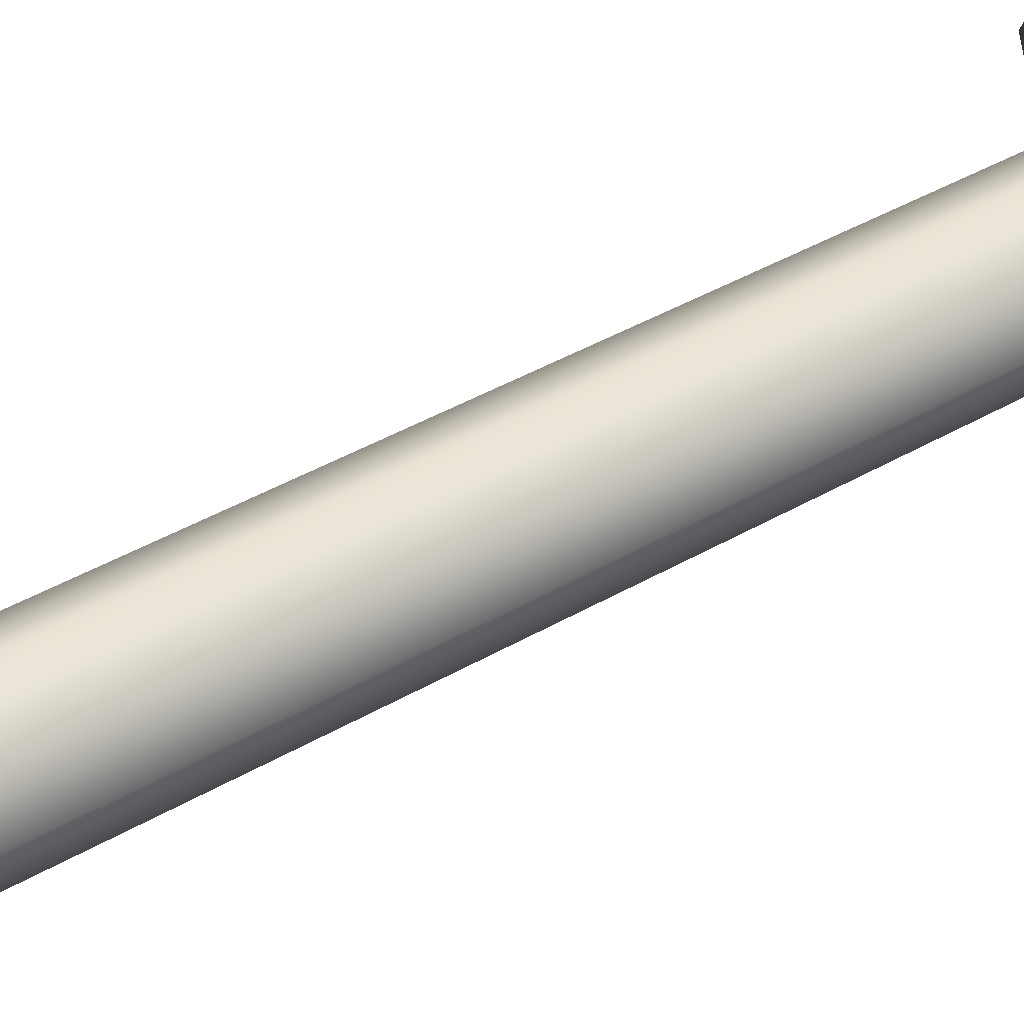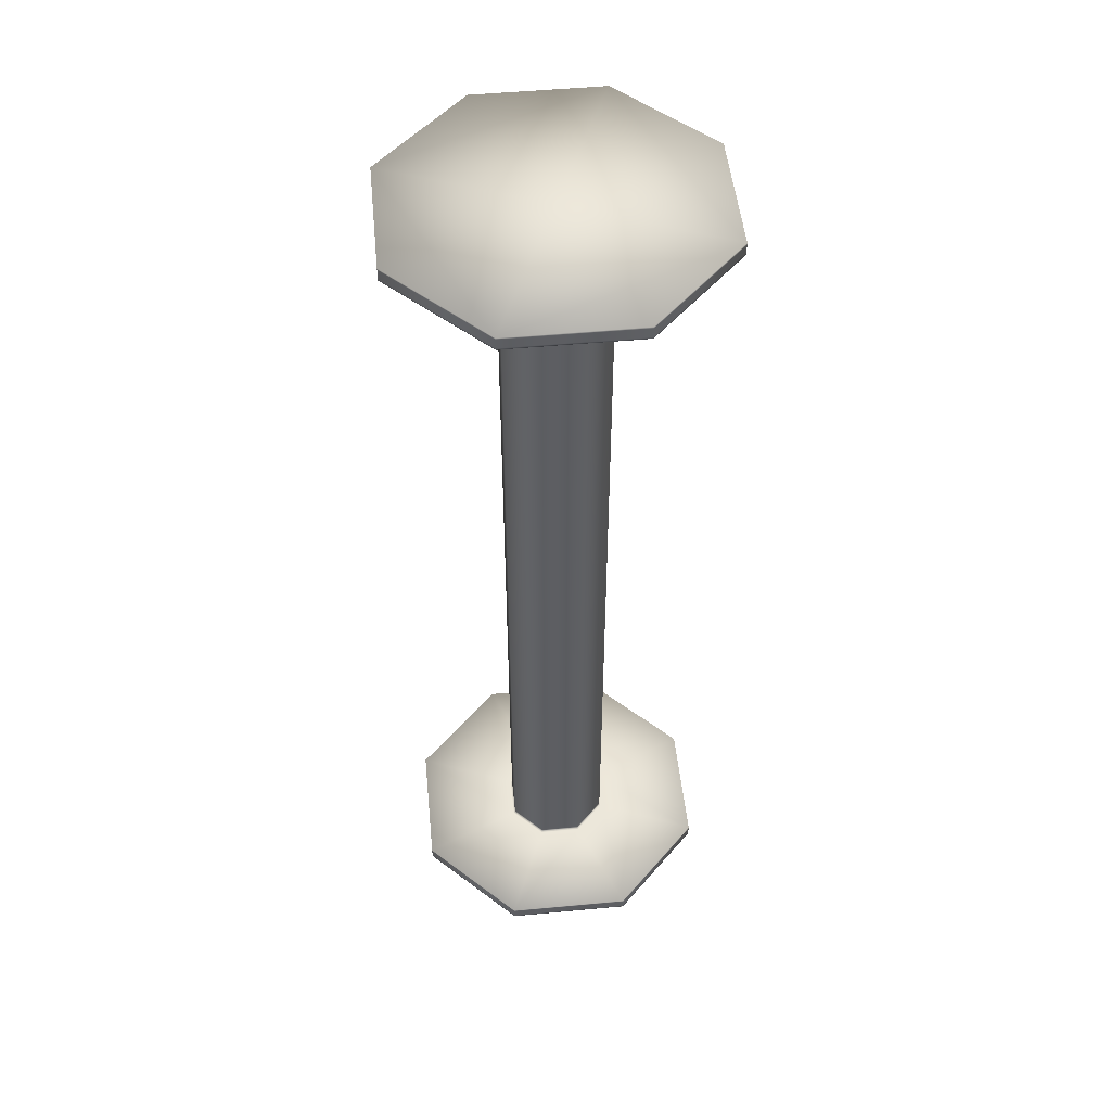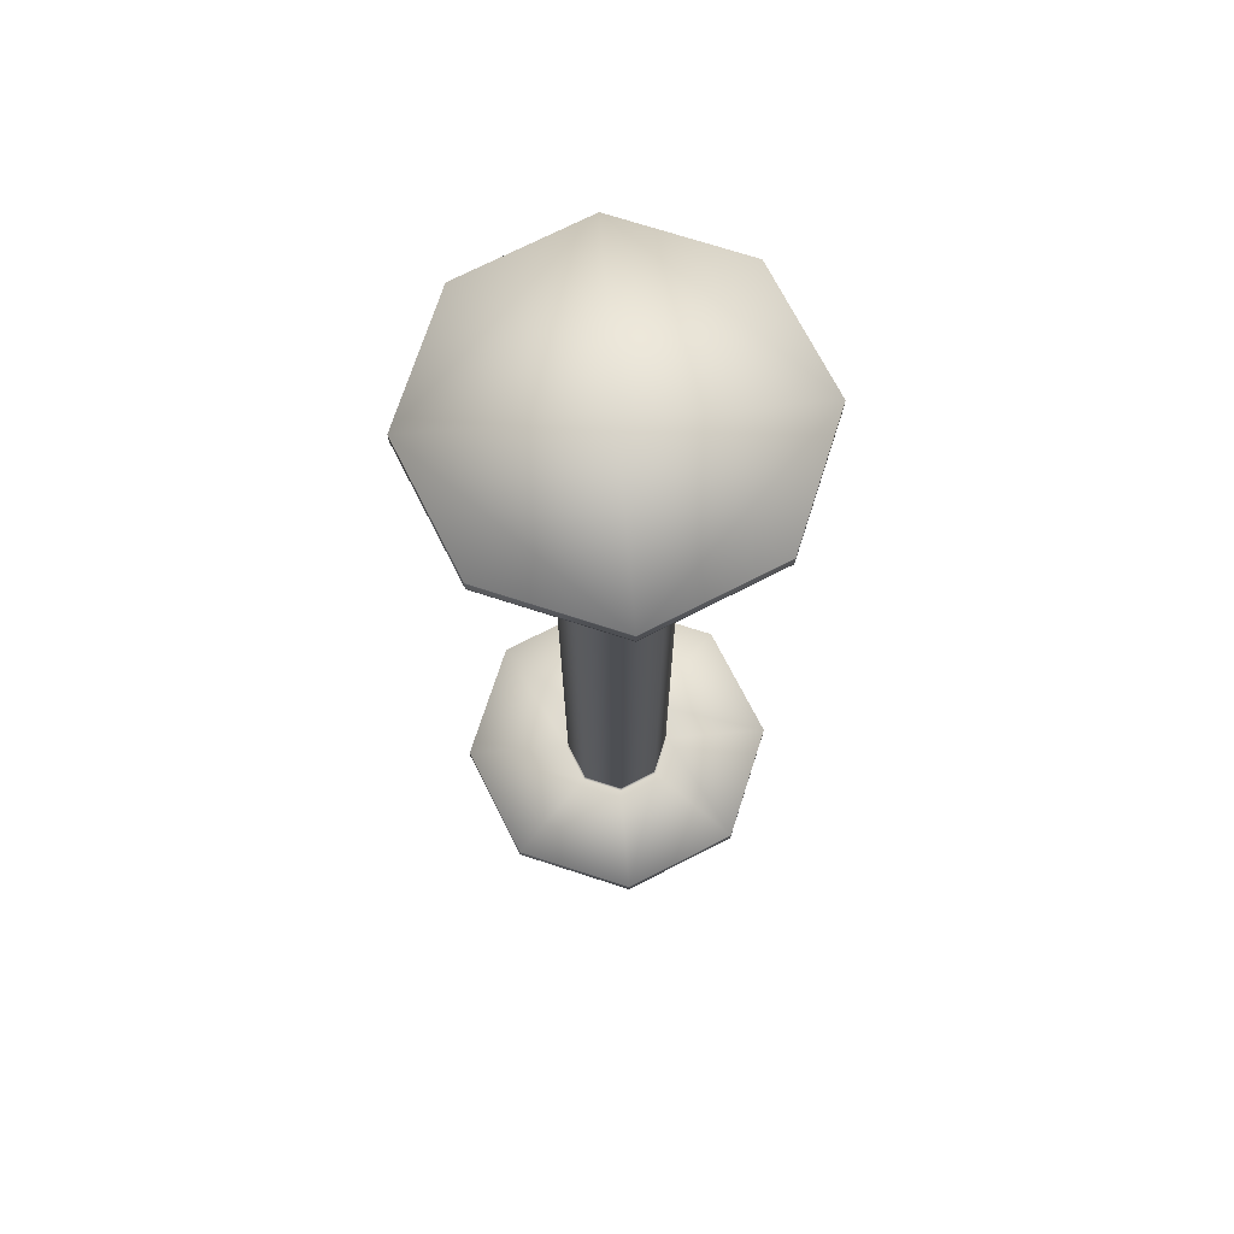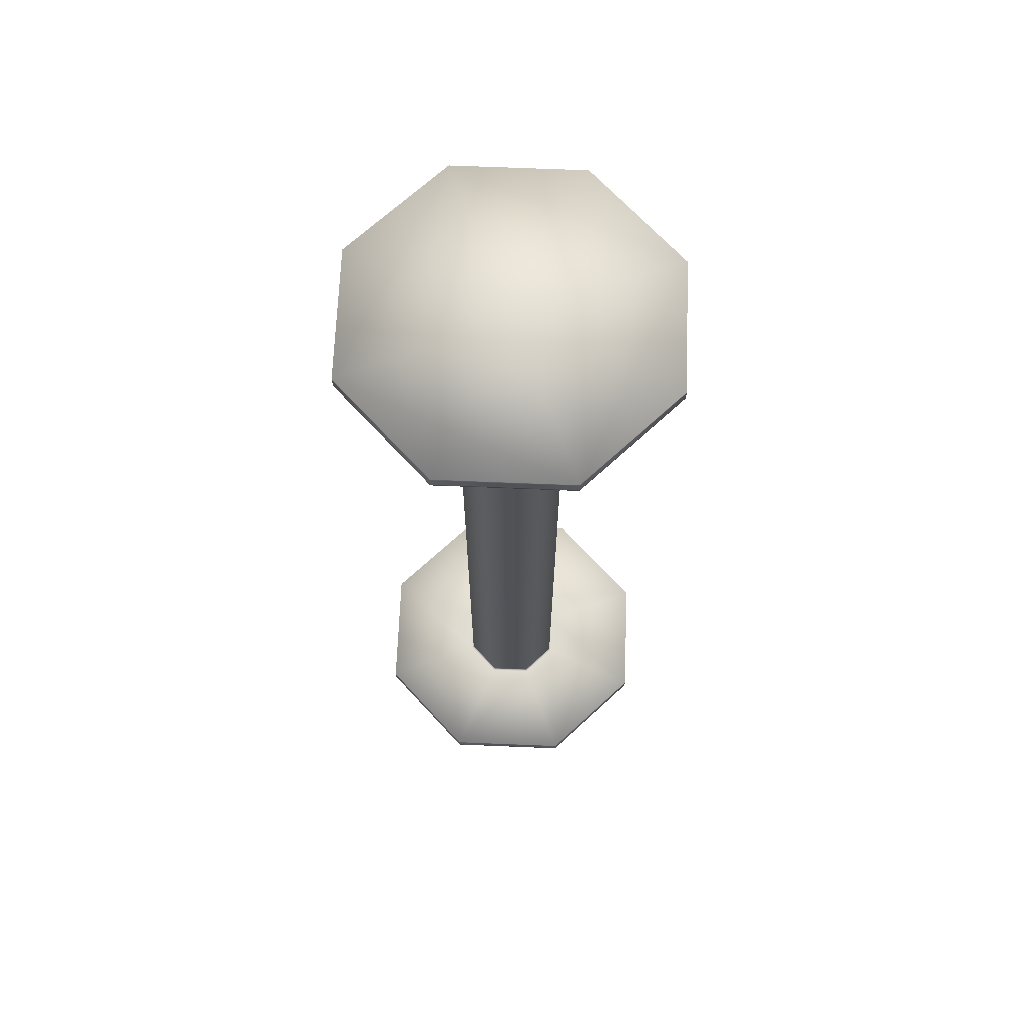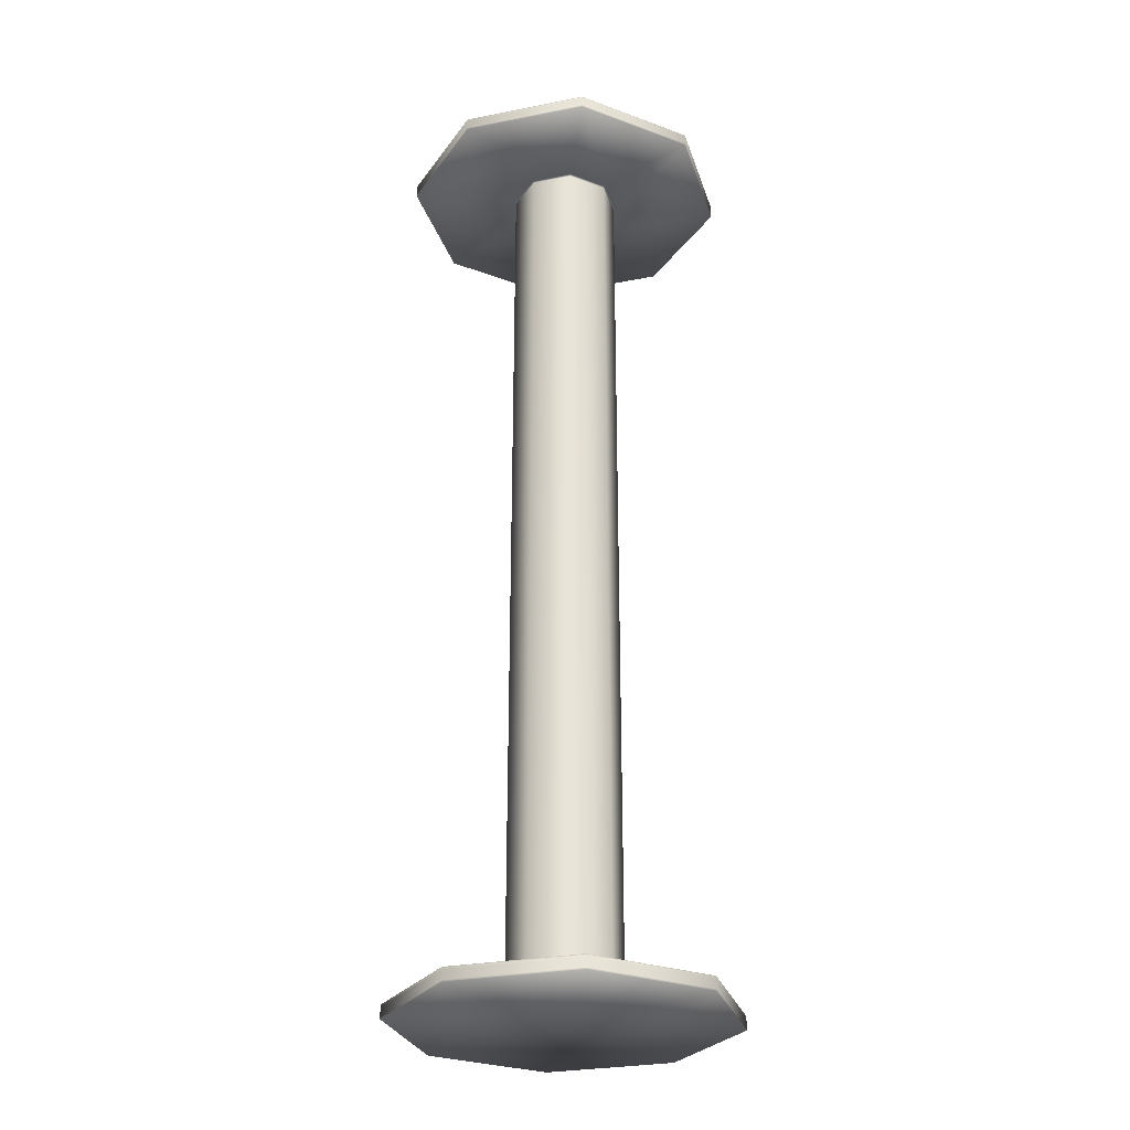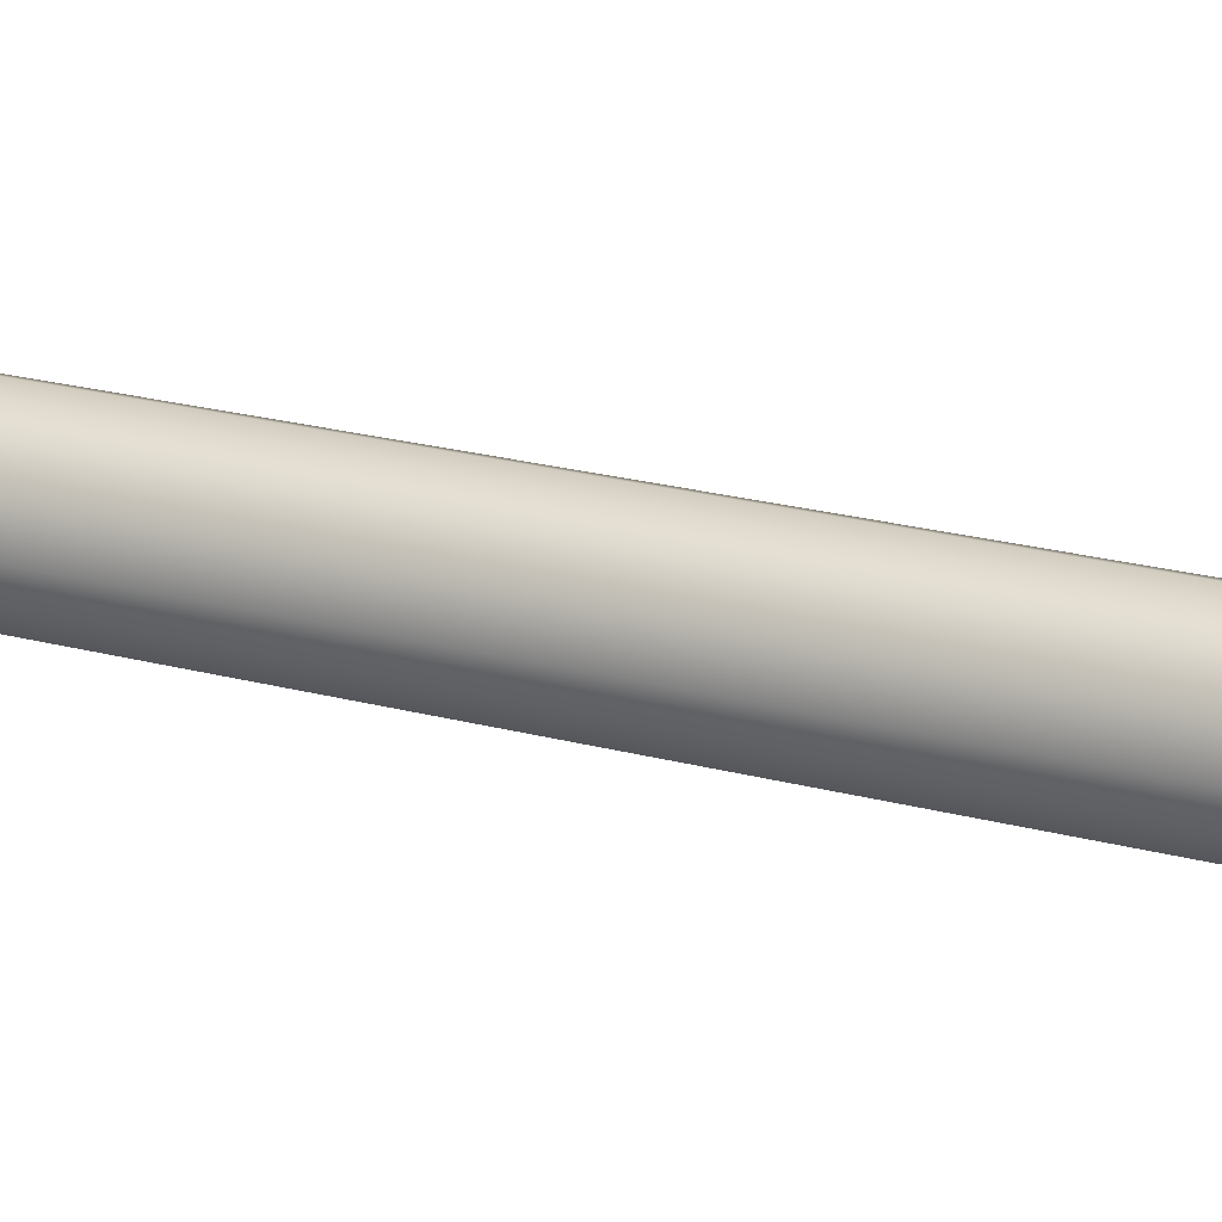
<metadata>
{"format":"obj","ext":"obj","renderer":"f3d","projection":"perspective","resolution":1024,"background":"white","views":[{"elev":38.9,"azim":-126.6,"up":"+Z"},{"elev":51.1,"azim":-28.3,"up":"+Y"},{"elev":72.2,"azim":-139.6,"up":"+Y"},{"elev":69.1,"azim":114.8,"up":"+Y"},{"elev":-28.7,"azim":173.8,"up":"+Y"},{"elev":23.7,"azim":-66.1,"up":"+Z"}]}
</metadata>
<code>
v  1.768 0 1.768
v  -0.0008 0 -0.0004
v  1.768 0 -1.768
v  2.5 0 0
v  1.768 0.0264 -1.768
v  2.5 0.0264 0
v  0 0 -2.5
v  0 0.0264 -2.5
v  -1.768 0 -1.768
v  -1.768 0.0264 -1.768
v  -2.5 0 0
v  -2.5 0.0264 0
v  -1.768 0 1.768
v  -1.768 0.0264 1.768
v  0 0 2.5
v  0 0.0264 2.5
v  1.768 0.0264 1.768
v  2.5 0.2 0
v  1.768 0.2 -1.768
v  0.6075 0.2 -0.6075
v  0.8591 0.2 0
v  0 0.2 -2.5
v  0 0.2 -0.8591
v  -1.768 0.2 -1.768
v  -0.6074 0.2 -0.6075
v  -2.5 0.2 0
v  -0.8591 0.2 0
v  -1.768 0.2 1.768
v  -0.6074 0.2 0.6075
v  0 0.2 2.5
v  0 0.2 0.8591
v  1.768 0.2 1.768
v  0.6075 0.2 0.6075
v  0.8273 0.2 0
v  0.585 0.2 -0.5849
v  0.585 0.2571 -0.5849
v  0.8273 0.2571 0
v  0 0.2 -0.8272
v  0 0.2571 -0.8272
v  -0.5849 0.2 -0.5849
v  -0.5849 0.2571 -0.5849
v  -0.8272 0.2 0
v  -0.8272 0.2571 0
v  -0.5849 0.2 0.585
v  -0.5849 0.2571 0.585
v  0 0.2 0.8273
v  0 0.2571 0.8273
v  0.585 0.2 0.585
v  0.585 0.2571 0.585
v  0.8273 14 0
v  0.585 14 -0.5849
v  0.609 14 -0.609
v  0.8613 14 0
v  0 14 -0.8272
v  0 14 -0.8613
v  -0.5849 14 -0.5849
v  -0.609 14 -0.609
v  -0.8272 14 0
v  -0.8613 14 0
v  -0.5849 14 0.585
v  -0.609 14 0.609
v  0 14 0.8273
v  0 14 0.8613
v  0.585 14 0.585
v  0.609 14 0.609
v  2.5 14 0
v  1.768 14 -1.768
v  1.768 14.03 -1.768
v  2.5 14.03 0
v  0 14 -2.5
v  0 14.03 -2.5
v  -1.768 14 -1.768
v  -1.768 14.03 -1.768
v  -2.5 14 0
v  -2.5 14.03 0
v  -1.768 14 1.768
v  -1.768 14.03 1.768
v  0 14 2.5
v  0 14.03 2.5
v  1.768 14 1.768
v  1.768 14.03 1.768
v  1.768 14.2 -1.768
v  -0.0005 14.2 -0.0005
v  1.768 14.2 1.768
v  2.5 14.2 0
v  -1.768 14.2 -1.768
v  -2.5 14.2 0
v  -1.768 14.2 1.768
v  0 14.2 -2.5
v  0 14.2 2.5
v  1.768 14.17 -1.768
v  2.5 14.17 0
v  0 14.17 -2.5
v  -1.768 14.17 -1.768
v  -2.5 14.17 0
v  -1.768 14.17 1.768
v  0 14.17 2.5
v  1.768 14.17 1.768
v  1.768 0.167 -1.768
v  2.5 0.167 0
v  0 0.167 -2.5
v  -1.768 0.167 -1.768
v  -2.5 0.167 0
v  -1.768 0.167 1.768
v  0 0.167 2.5
v  1.768 0.167 1.768
v  0.585 13.97 -0.5849
v  0.8273 13.97 0
v  0 13.97 -0.8272
v  -0.5849 13.97 -0.5849
v  -0.8272 13.97 0
v  -0.5849 13.97 0.585
v  0 13.97 0.8273
v  0.585 13.97 0.585
o Cylinder004
g Cylinder004
f 1 2 3 4
f 4 3 5 6
f 3 7 8 5
f 7 9 10 8
f 9 11 12 10
f 11 13 14 12
f 13 15 16 14
f 15 1 17 16
f 1 4 6 17
f 1 15 13 2
f 2 9 7 3
f 13 11 9 2
f 18 19 20 21
f 19 22 23 20
f 22 24 25 23
f 24 26 27 25
f 26 28 29 27
f 28 30 31 29
f 30 32 33 31
f 32 18 21 33
f 34 35 36 37
f 35 38 39 36
f 38 40 41 39
f 40 42 43 41
f 42 44 45 43
f 44 46 47 45
f 46 48 49 47
f 48 34 37 49
f 50 51 52 53
f 51 54 55 52
f 54 56 57 55
f 56 58 59 57
f 58 60 61 59
f 60 62 63 61
f 62 64 65 63
f 64 50 53 65
f 66 67 68 69
f 67 70 71 68
f 70 72 73 71
f 72 74 75 73
f 74 76 77 75
f 76 78 79 77
f 78 80 81 79
f 80 66 69 81
f 82 83 84 85
f 86 87 88 83
f 82 89 86 83
f 88 90 84 83
f 91 82 85 92
f 93 89 82 91
f 94 86 89 93
f 95 87 86 94
f 96 88 87 95
f 97 90 88 96
f 98 84 90 97
f 92 85 84 98
f 68 91 92 69
f 71 93 91 68
f 73 94 93 71
f 75 95 94 73
f 77 96 95 75
f 79 97 96 77
f 81 98 97 79
f 69 92 98 81
f 99 19 18 100
f 101 22 19 99
f 102 24 22 101
f 103 26 24 102
f 104 28 26 103
f 105 30 28 104
f 106 32 30 105
f 100 18 32 106
f 5 99 100 6
f 8 101 99 5
f 10 102 101 8
f 12 103 102 10
f 14 104 103 12
f 16 105 104 14
f 17 106 105 16
f 6 100 106 17
f 20 35 34 21
f 23 38 35 20
f 25 40 38 23
f 27 42 40 25
f 29 44 42 27
f 31 46 44 29
f 33 48 46 31
f 21 34 48 33
f 36 107 108 37
f 39 109 107 36
f 41 110 109 39
f 43 111 110 41
f 45 112 111 43
f 47 113 112 45
f 49 114 113 47
f 37 108 114 49
f 52 67 66 53
f 55 70 67 52
f 57 72 70 55
f 59 74 72 57
f 61 76 74 59
f 63 78 76 61
f 65 80 78 63
f 53 66 80 65
f 107 51 50 108
f 109 54 51 107
f 110 56 54 109
f 111 58 56 110
f 112 60 58 111
f 113 62 60 112
f 114 64 62 113
f 108 50 64 114

</code>
